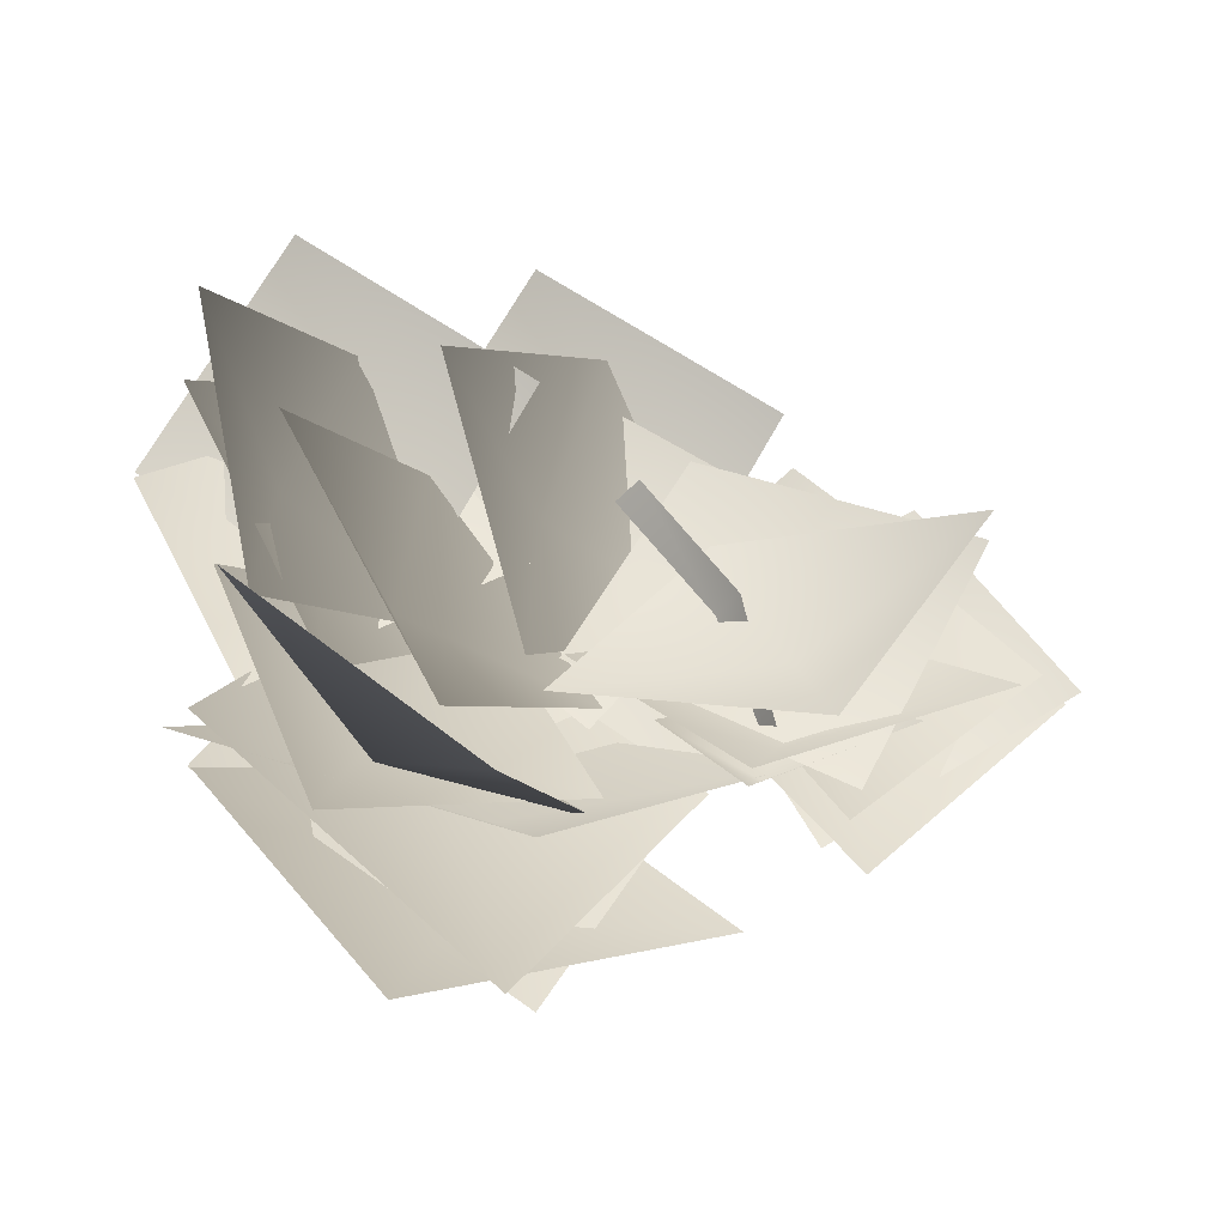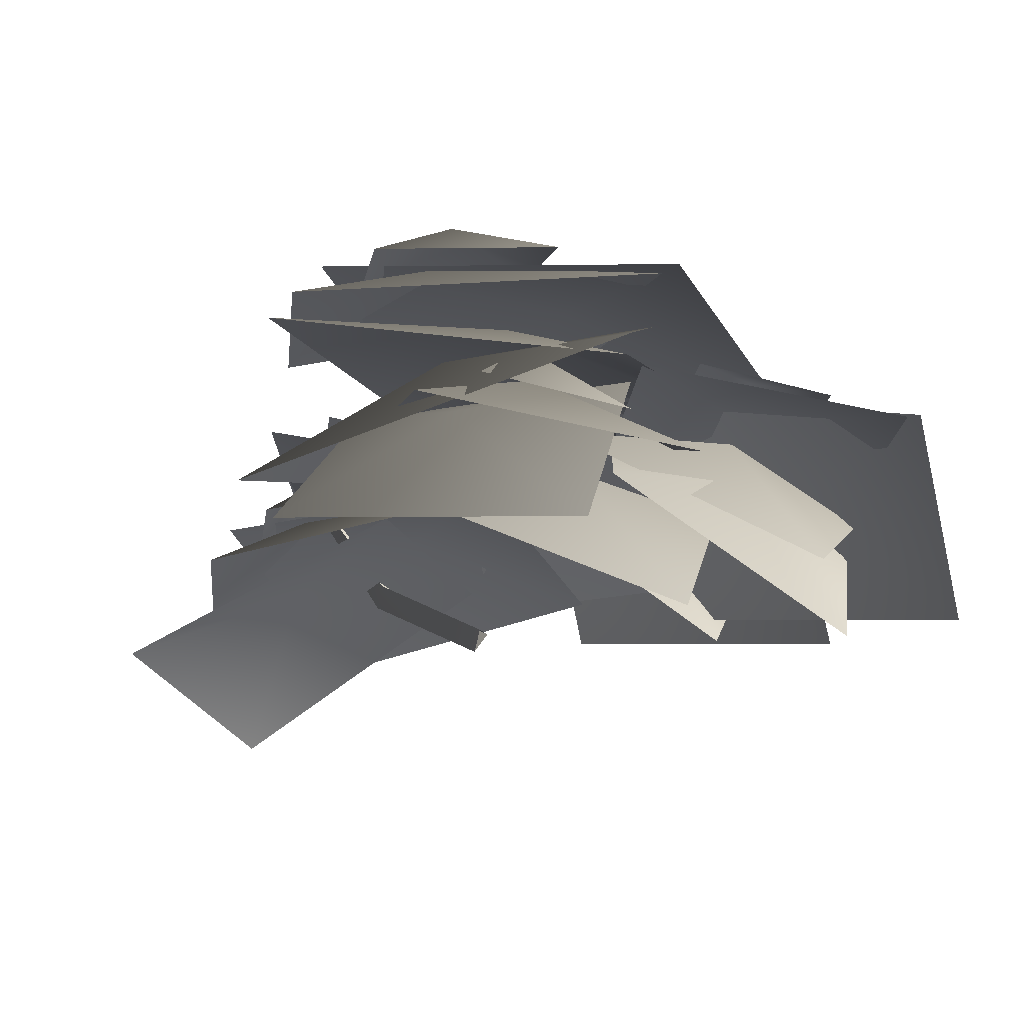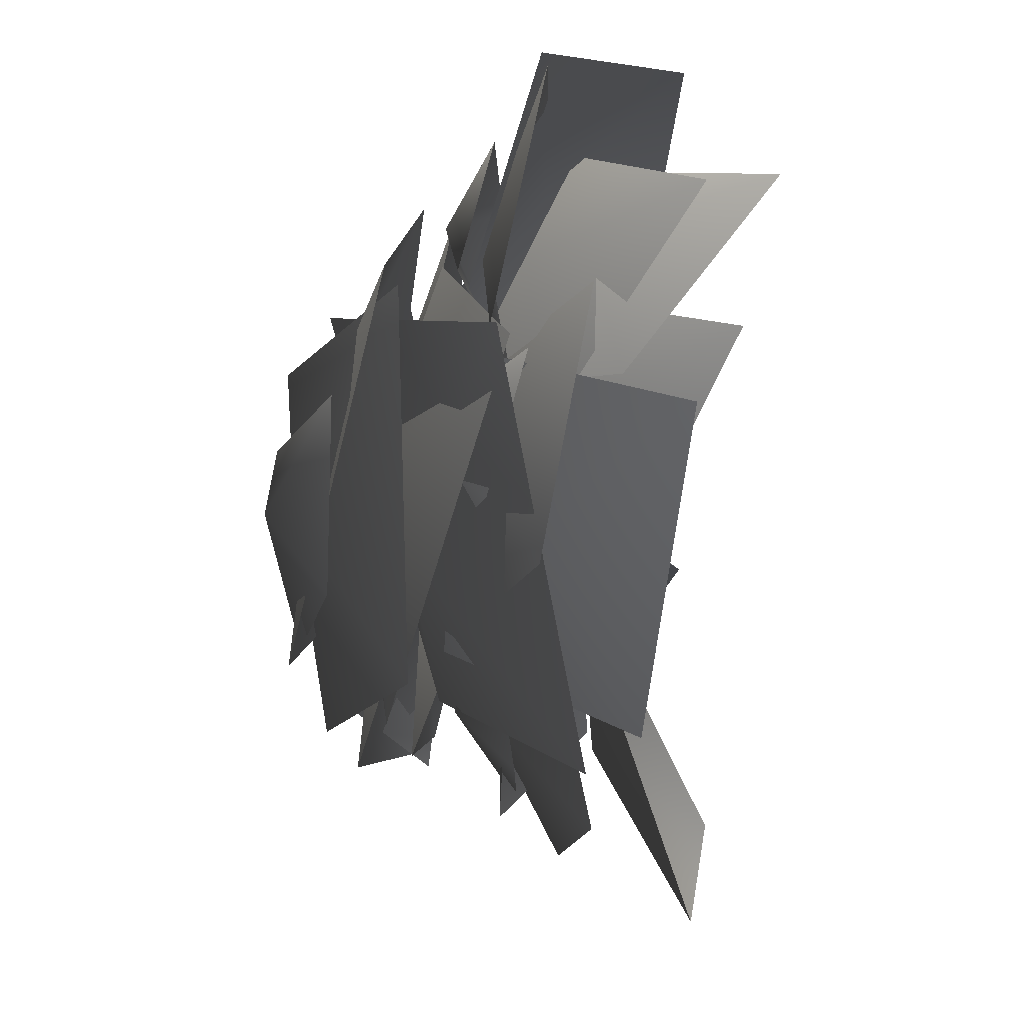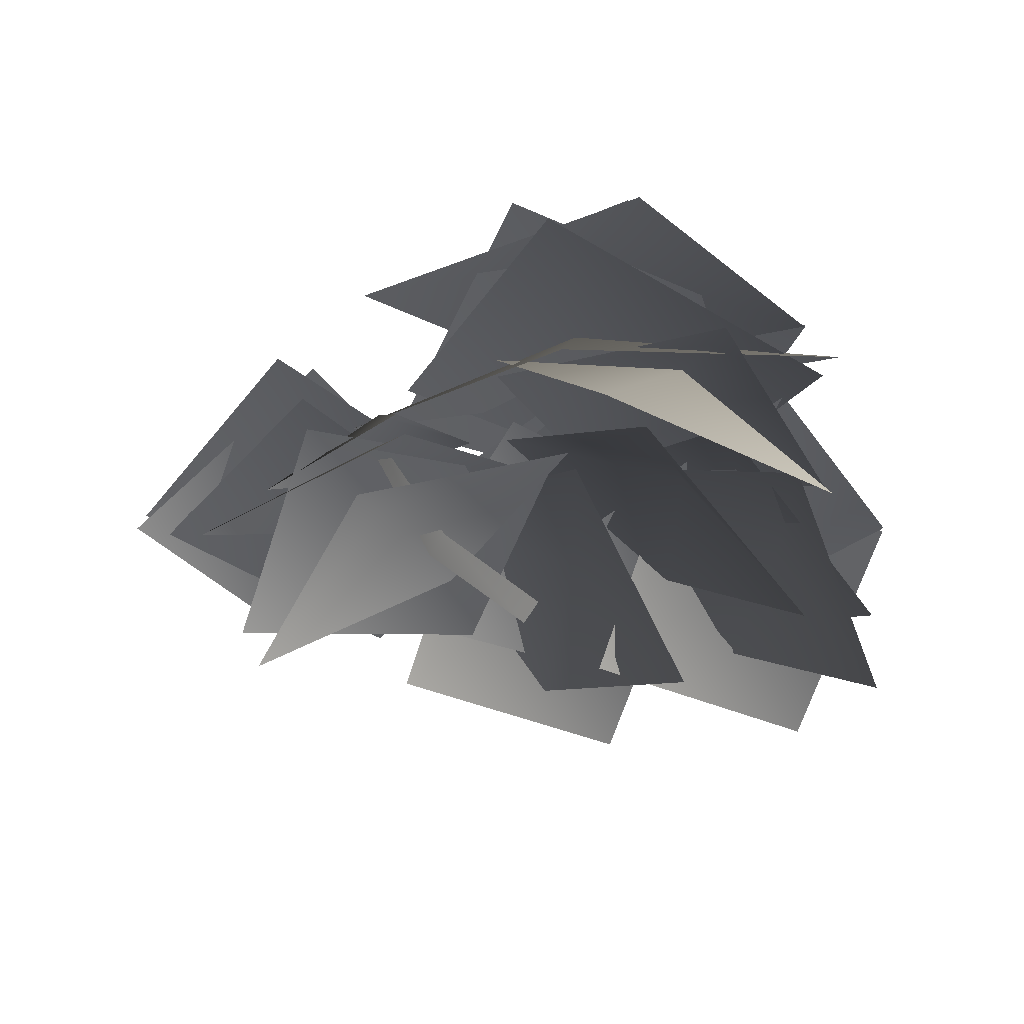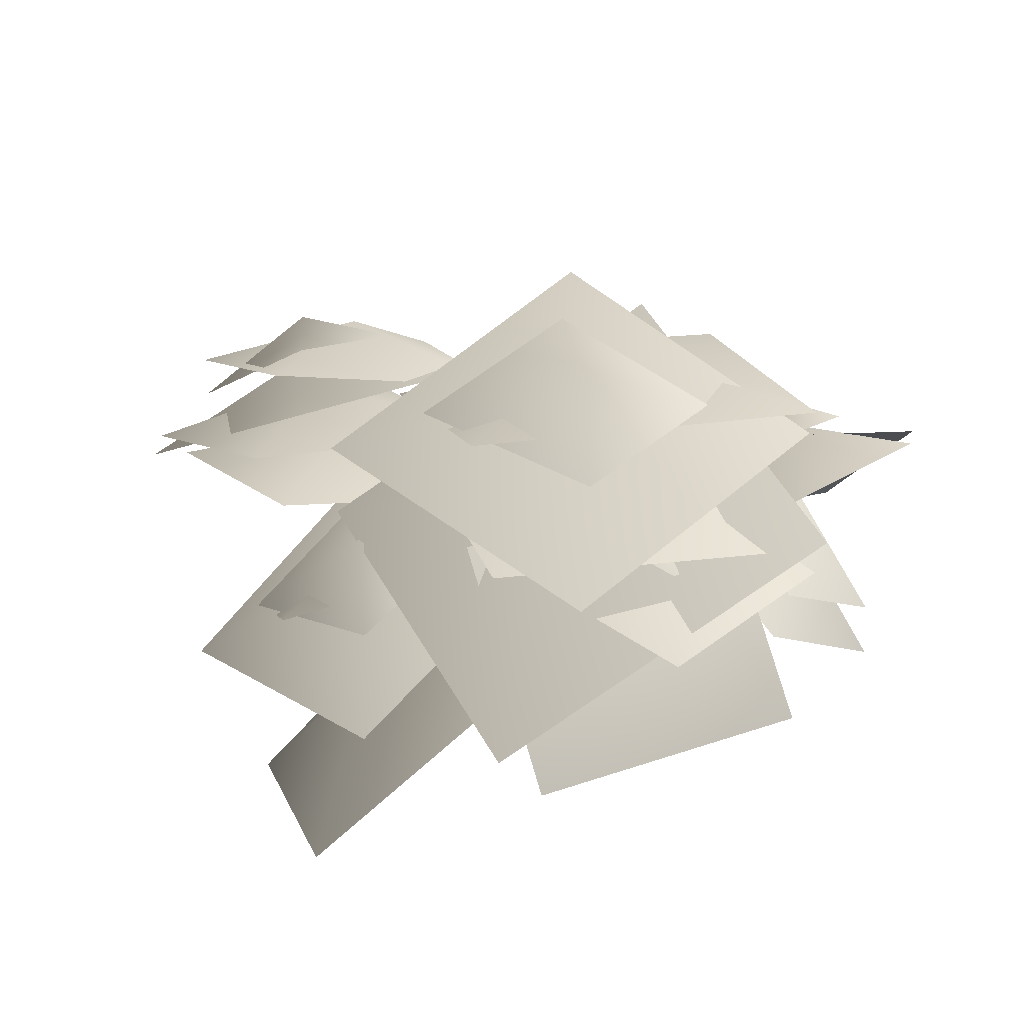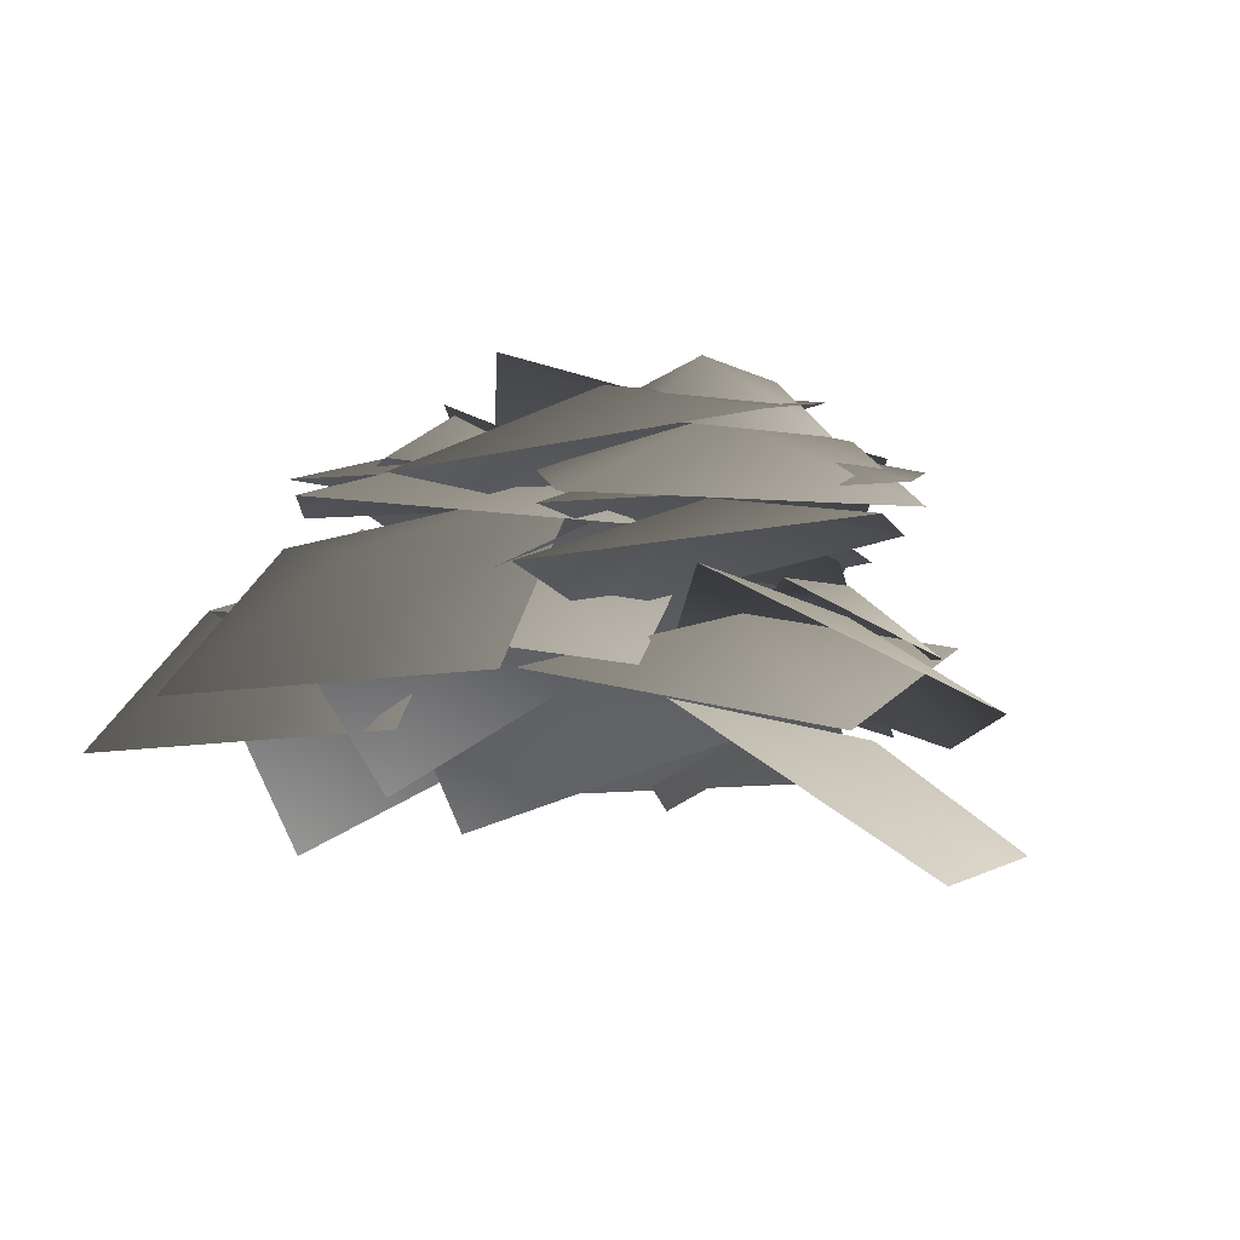
<metadata>
{"format":"obj","ext":"obj","renderer":"f3d","projection":"perspective","resolution":1024,"background":"white","views":[{"elev":-58.9,"azim":-12.8,"up":"+Z"},{"elev":-13.9,"azim":-132.9,"up":"+Y"},{"elev":-49.7,"azim":-101.2,"up":"+Z"},{"elev":-27.7,"azim":-177.0,"up":"+Y"},{"elev":26.6,"azim":-169.1,"up":"+Y"},{"elev":-12.5,"azim":50.2,"up":"+Y"}]}
</metadata>
<code>
g nder55
v 8.516 87.36 -13.54
v 27.63 105.3 -28.51
v 31.36 100.3 -26.97
v 4.787 92.37 -15.08
v 4.787 92.37 -15.08
v 30.89 105.3 -22.97
v 27.63 105.3 -28.51
v 8.041 92.37 -9.541
v 8.041 92.37 -9.541
v 31.36 100.3 -26.97
v 30.89 105.3 -22.97
v 8.516 87.36 -13.54
v 43.28 127.8 -35.81
v 45.12 125.4 -35.06
v 44.88 127.8 -33.08
v 43.28 127.8 -35.81
v 45.12 125.4 -35.06
v 44.88 127.8 -33.08
v 47.93 127.3 -32.13
v 32.76 105.3 -79.25
v 1.939 125.4 -20.23
v 55.26 130.4 18.23
v 86.71 101.1 -39.25
v 44.22 135.6 -36.24
v 37.2 122.3 -59.34
v 21.38 131 -28.8
v 52.6 131.8 -8.28
v 71.48 114.8 -36.49
v 46.75 124.1 -1.952
v 59.36 121.5 -54.55
v 1.703 128.9 -16.36
v 25.46 110 42.18
v 82.62 93.46 2.044
v 41.35 102.4 -45.73
v 41.19 81.02 -95.49
v -4.154 113.5 -53.89
v 28.29 107.9 3.239
v 71.07 66.61 -36.94
v -31.44 147.4 -30.04
v -12.69 143.4 20.61
v 13.71 141.5 -43.72
v -42.12 132.7 -77.67
v -69.03 125.4 -11.53
v -27.67 156.7 -29.35
v -18.84 152.3 -3.621
v -5.263 149.8 -36.3
v -37.76 143.3 -53.56
v -54.34 137.3 -19.96
v -32.16 133.9 -57.2
v -41.24 149.9 -6.268
v 13.6 143.4 -48.55
v -13.46 105.2 -95
v -67.46 103.8 -47.74
v -32.67 126.1 -15.88
v -28.74 123.5 38.06
v 13 139.3 -15.29
v -22.98 114.1 -64.49
v -62.03 89.51 -9.528
v -7.141 181.7 -36.23
v -22.46 156.3 -97.95
v -65.93 168.3 -20.64
v 1.692 186.6 29.74
v 47.72 165.6 -45.55
v -13.5 188.9 -41.62
v -19.98 174.1 -71.87
v -41.99 178.7 -31.86
v -1.996 187.2 -4.986
v 25.52 175.3 -41.94
v -8.047 178.2 3.306
v 8.664 178.8 -65.6
v -66.89 171.7 -15.57
v -32.75 159.1 61.12
v 43.92 157.1 8.544
v -12.75 166.8 -21.79
v -0.9695 157.6 -88.74
v -68.35 144.2 -35.54
v -30.04 153.5 41.17
v 39.53 157.5 -11.39
v 10.82 158.4 45.21
v -4.349 158.9 -6.771
v -35.17 151.6 55.15
v 18.16 139.6 92.01
v 49.61 137.9 27.52
v 7.101 167.7 45.07
v 0.09268 165.7 18.51
v -15.73 160.4 49.82
v 15.49 152.2 68.67
v 34.37 149.1 35.9
v 9.645 133.4 71.08
v 22.25 153.7 22.49
v -35.41 143.9 60.13
v -11.64 101.7 104.8
v 45.52 104 61.5
v 11.92 139 36.36
v 10.98 143.4 -17.61
v -35.26 144.5 34.34
v 2.203 118.9 82.2
v 47.41 109 27.33
v -3.193 128 35.92
v -5.216 128.6 -18.19
v -32.42 90.54 33.32
v 6.949 110 82.53
v 41.25 142.4 28.47
v -44.24 146.4 30.97
v -59.41 146.9 -21.01
v -90.23 139.6 40.91
v -36.9 127.6 77.77
v -5.453 125.9 13.28
v -47.96 155.7 30.83
v -54.97 153.7 4.27
v -70.79 148.4 35.59
v -39.58 140.2 54.43
v -20.69 137.1 21.67
v -45.42 130.6 56.84
v -32.81 150.9 8.246
v -90.47 141.1 45.89
v -66.7 98.84 90.6
v -9.538 101.2 47.26
v -50.59 136.8 20.42
v -43.51 131.3 -32.98
v -82.09 101.3 16.56
v -49.96 123.6 69.67
v -4.449 147.2 19.45
v -59.22 124.8 20.77
v -60.77 117.7 -32.89
v -82.66 83.55 23.59
v -47.03 115 69.29
v -17.28 144.5 10.98
v -5.871 156.3 -37.61
v -4.08 115.1 -98.48
v -72.62 147.9 -38.23
v -17.33 178.8 30.17
v 52.52 138 -25.1
v 78.86 153.5 33.15
v 64.12 160.9 -18.44
v 32.35 150.8 42.6
v 83.87 129.4 77.77
v 115.3 130.8 13.26
v 77.78 165.5 36.55
v 70.74 166.9 9.948
v 54.26 160.2 40.66
v 84.31 146.9 58.41
v 102.9 145 25.39
v 67.72 158.3 53.5
v 75.19 163.4 0.1037
v 22.93 146.5 42.8
v 57.59 135 97.69
v 112.6 143.3 52.32
v 70.04 153.3 20.96
v 71.22 155.1 -33.15
v 23.76 143.4 16.33
v 64.21 132.8 67.31
v 113.6 135.7 15.36
v 61.43 142.4 20.55
v 64.25 142.7 -33.52
v 17.01 126.4 14.86
v 56.69 122.8 67.4
v 107.1 130.6 16.91
f 3 1 2
f 2 1 4
f 7 5 6
f 6 5 8
f 11 9 10
f 10 9 12
f 14 3 13
f 13 3 2
f 16 7 15
f 15 7 6
f 18 11 17
f 17 11 10
f 21 19 20
f 22 19 21
f 23 19 22
f 20 19 23
f 26 24 25
f 27 24 26
f 28 24 27
f 25 24 28
f 31 29 30
f 32 29 31
f 33 29 32
f 30 29 33
f 36 34 35
f 37 34 36
f 38 34 37
f 35 34 38
f 41 39 40
f 42 39 41
f 43 39 42
f 40 39 43
f 46 44 45
f 47 44 46
f 48 44 47
f 45 44 48
f 51 49 50
f 52 49 51
f 53 49 52
f 50 49 53
f 56 54 55
f 57 54 56
f 58 54 57
f 55 54 58
f 61 59 60
f 62 59 61
f 63 59 62
f 60 59 63
f 66 64 65
f 67 64 66
f 68 64 67
f 65 64 68
f 71 69 70
f 72 69 71
f 73 69 72
f 70 69 73
f 76 74 75
f 77 74 76
f 78 74 77
f 75 74 78
f 81 79 80
f 82 79 81
f 83 79 82
f 80 79 83
f 86 84 85
f 87 84 86
f 88 84 87
f 85 84 88
f 91 89 90
f 92 89 91
f 93 89 92
f 90 89 93
f 96 94 95
f 97 94 96
f 98 94 97
f 95 94 98
f 101 99 100
f 102 99 101
f 103 99 102
f 100 99 103
f 106 104 105
f 107 104 106
f 108 104 107
f 105 104 108
f 111 109 110
f 112 109 111
f 113 109 112
f 110 109 113
f 116 114 115
f 117 114 116
f 118 114 117
f 115 114 118
f 121 119 120
f 122 119 121
f 123 119 122
f 120 119 123
f 126 124 125
f 127 124 126
f 128 124 127
f 125 124 128
f 131 129 130
f 132 129 131
f 133 129 132
f 130 129 133
f 136 134 135
f 137 134 136
f 138 134 137
f 135 134 138
f 141 139 140
f 142 139 141
f 143 139 142
f 140 139 143
f 146 144 145
f 147 144 146
f 148 144 147
f 145 144 148
f 151 149 150
f 152 149 151
f 153 149 152
f 150 149 153
f 156 154 155
f 157 154 156
f 158 154 157
f 155 154 158

</code>
